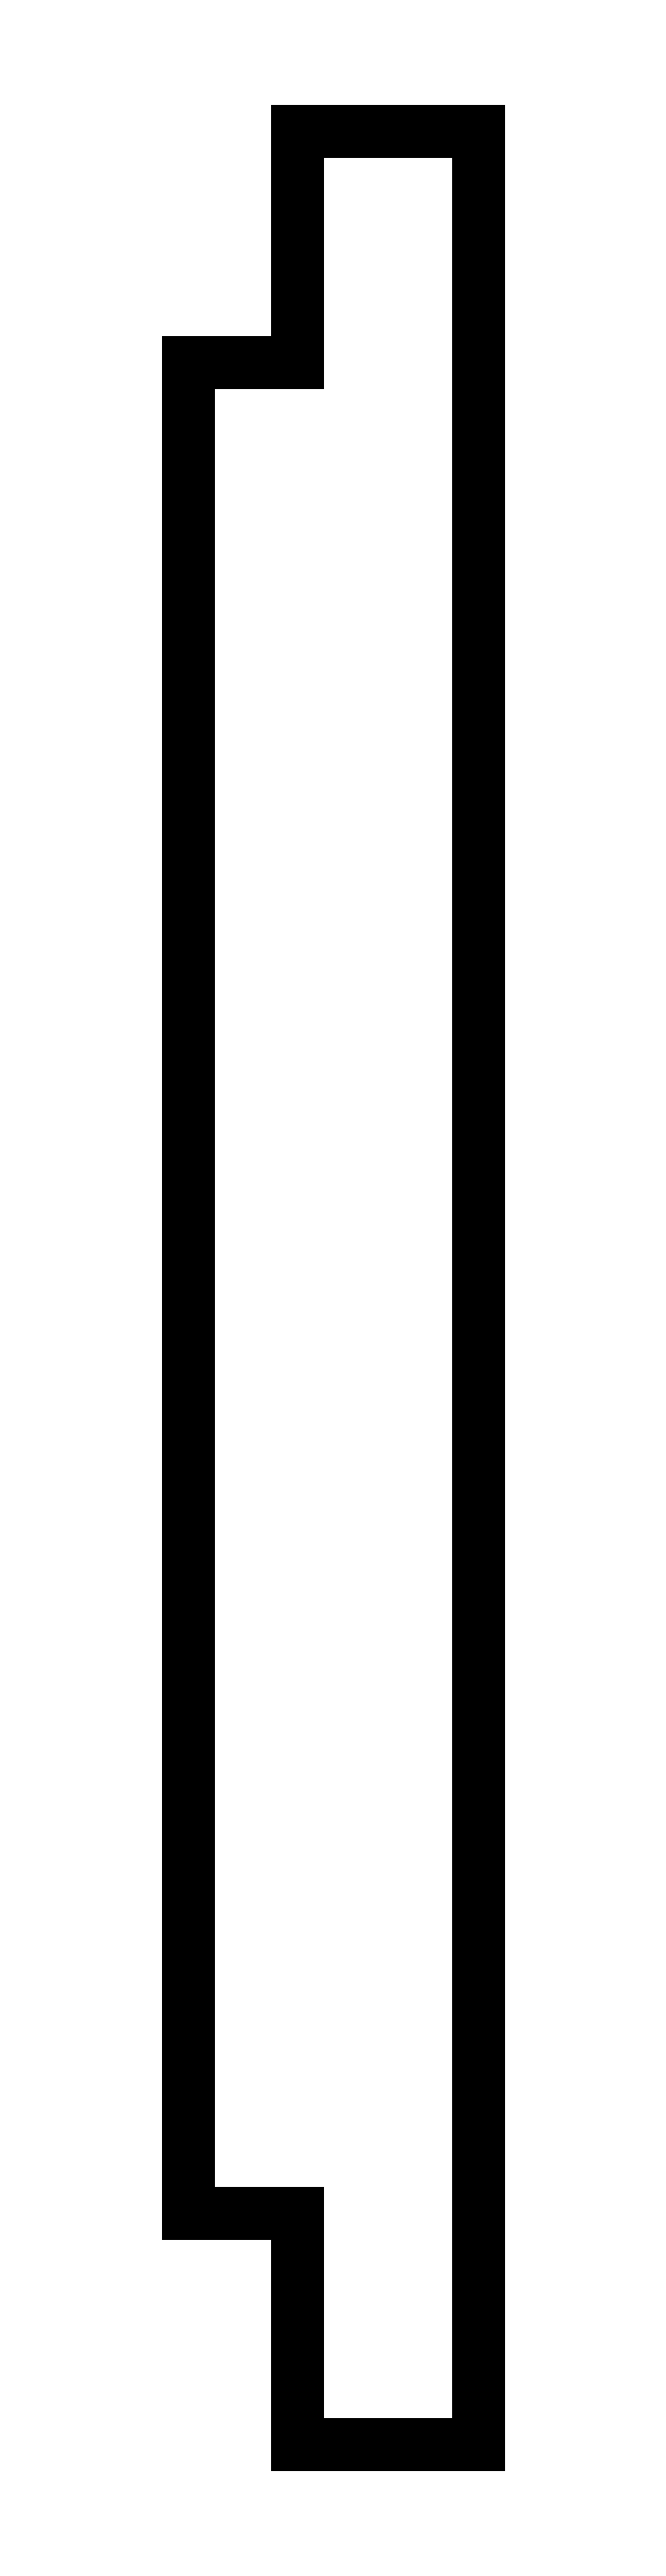
<metadata>
{"format":"dxf","ext":"dxf","renderer":"ezdxf+matplotlib","layout":"modelspace","background":"white","min_lineweight":24,"dpi":150}
</metadata>
<code>
0
SECTION
2
ENTITIES
0
LINE
8
0
10
2.389
20
8.617
30
0
11
2.389
21
11.12
31
0
0
LINE
8
0
10
2.389
20
11.12
30
0
11
2.193
21
11.12
31
0
0
LINE
8
0
10
2.193
20
11.12
30
0
11
2.193
21
10.87
31
0
0
LINE
8
0
10
2.193
20
10.87
30
0
11
2.075
21
10.87
31
0
0
LINE
8
0
10
2.075
20
10.87
30
0
11
2.075
21
8.867
31
0
0
LINE
8
0
10
2.075
20
8.867
30
0
11
2.193
21
8.867
31
0
0
LINE
8
0
10
2.193
20
8.867
30
0
11
2.193
21
8.617
31
0
0
LINE
8
0
10
2.193
20
8.617
30
0
11
2.389
21
8.617
31
0
0
ENDSEC
0
EOF

</code>
